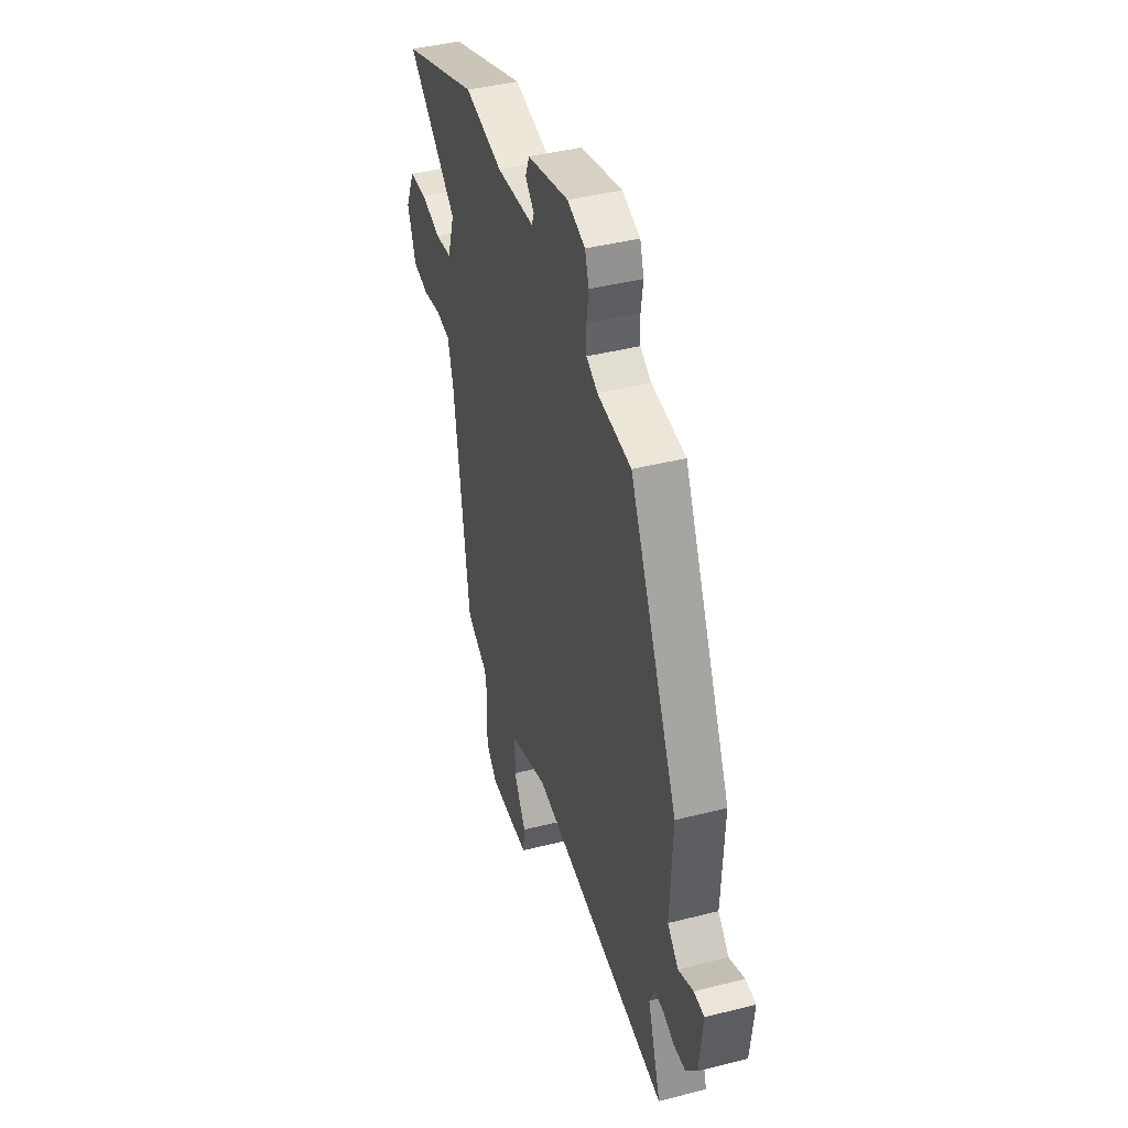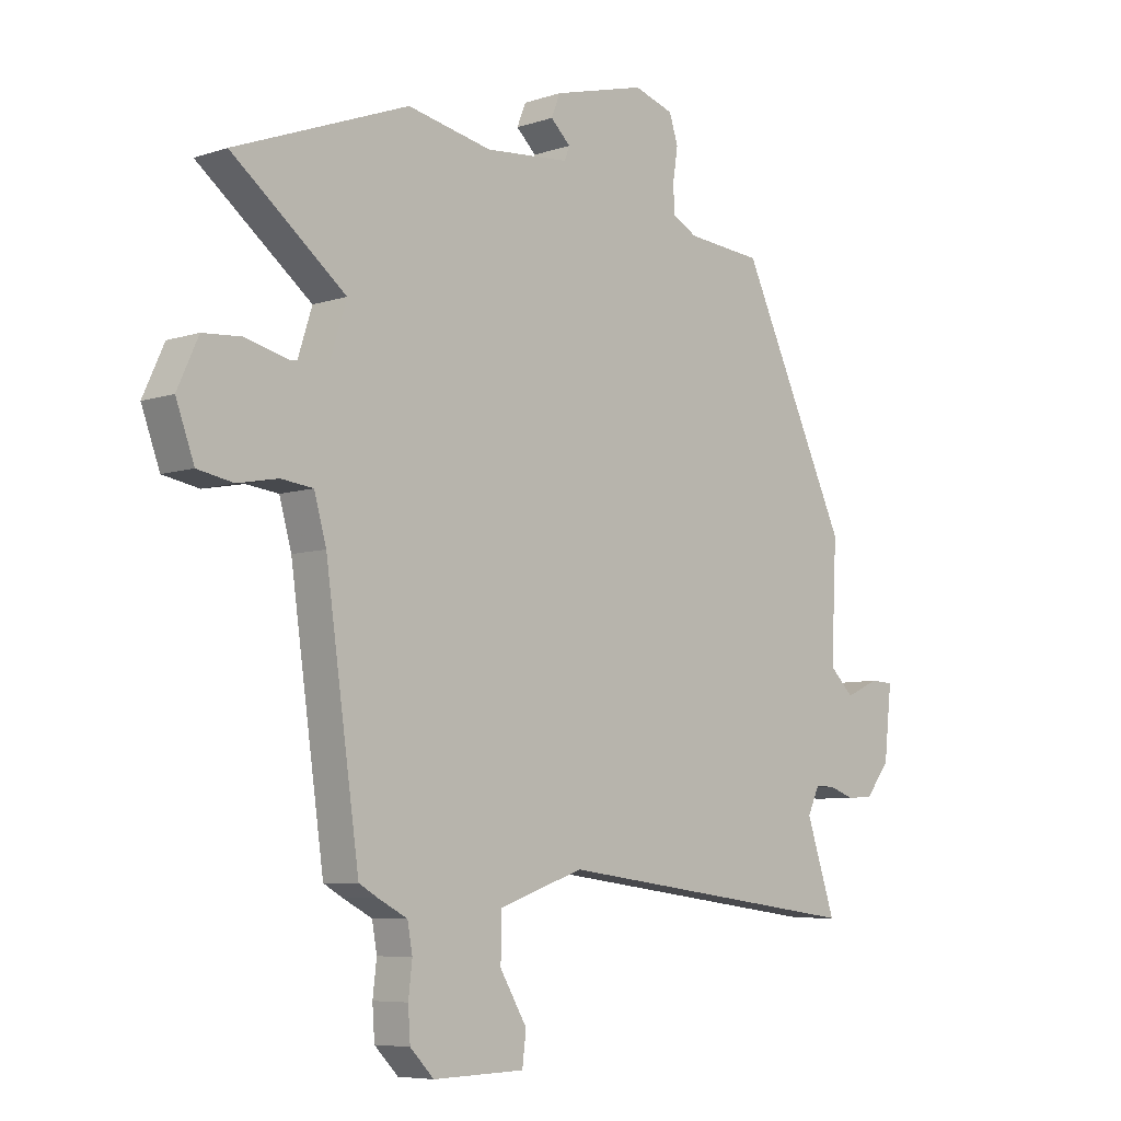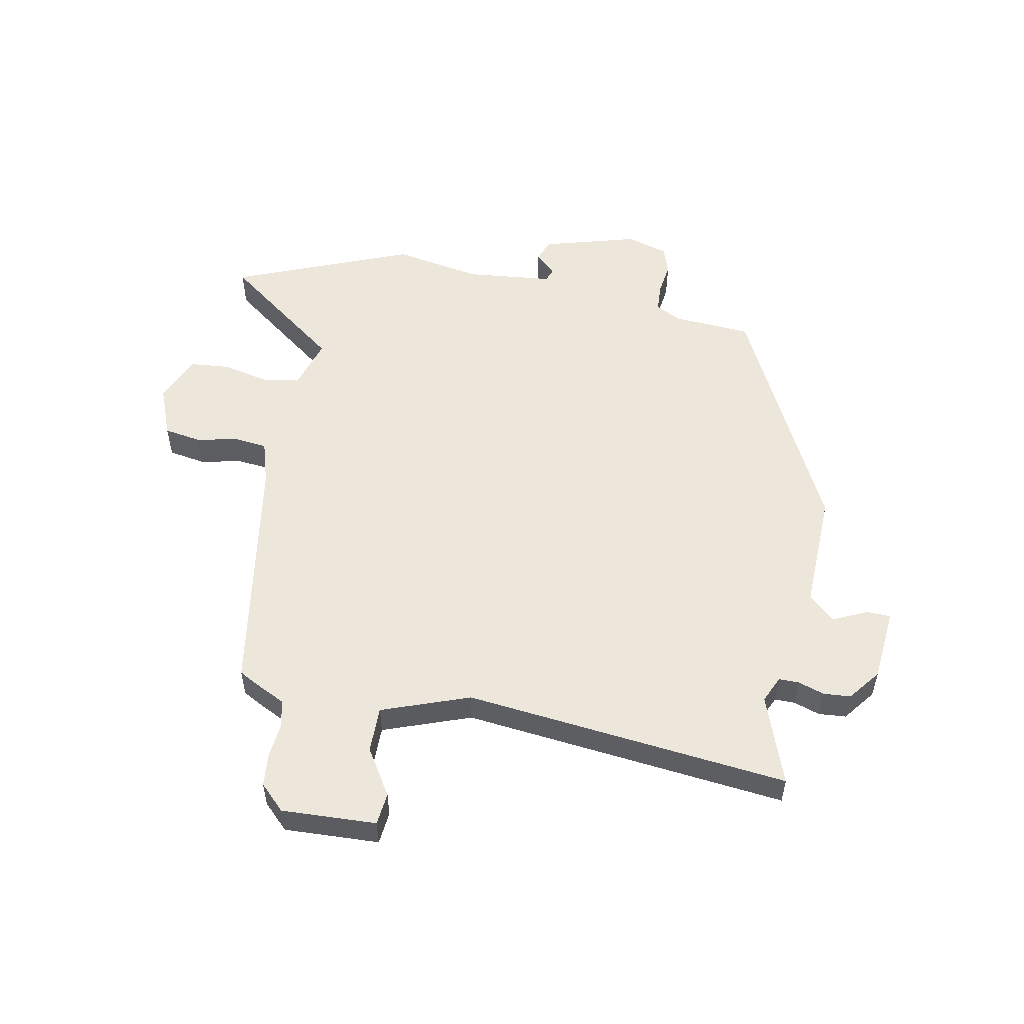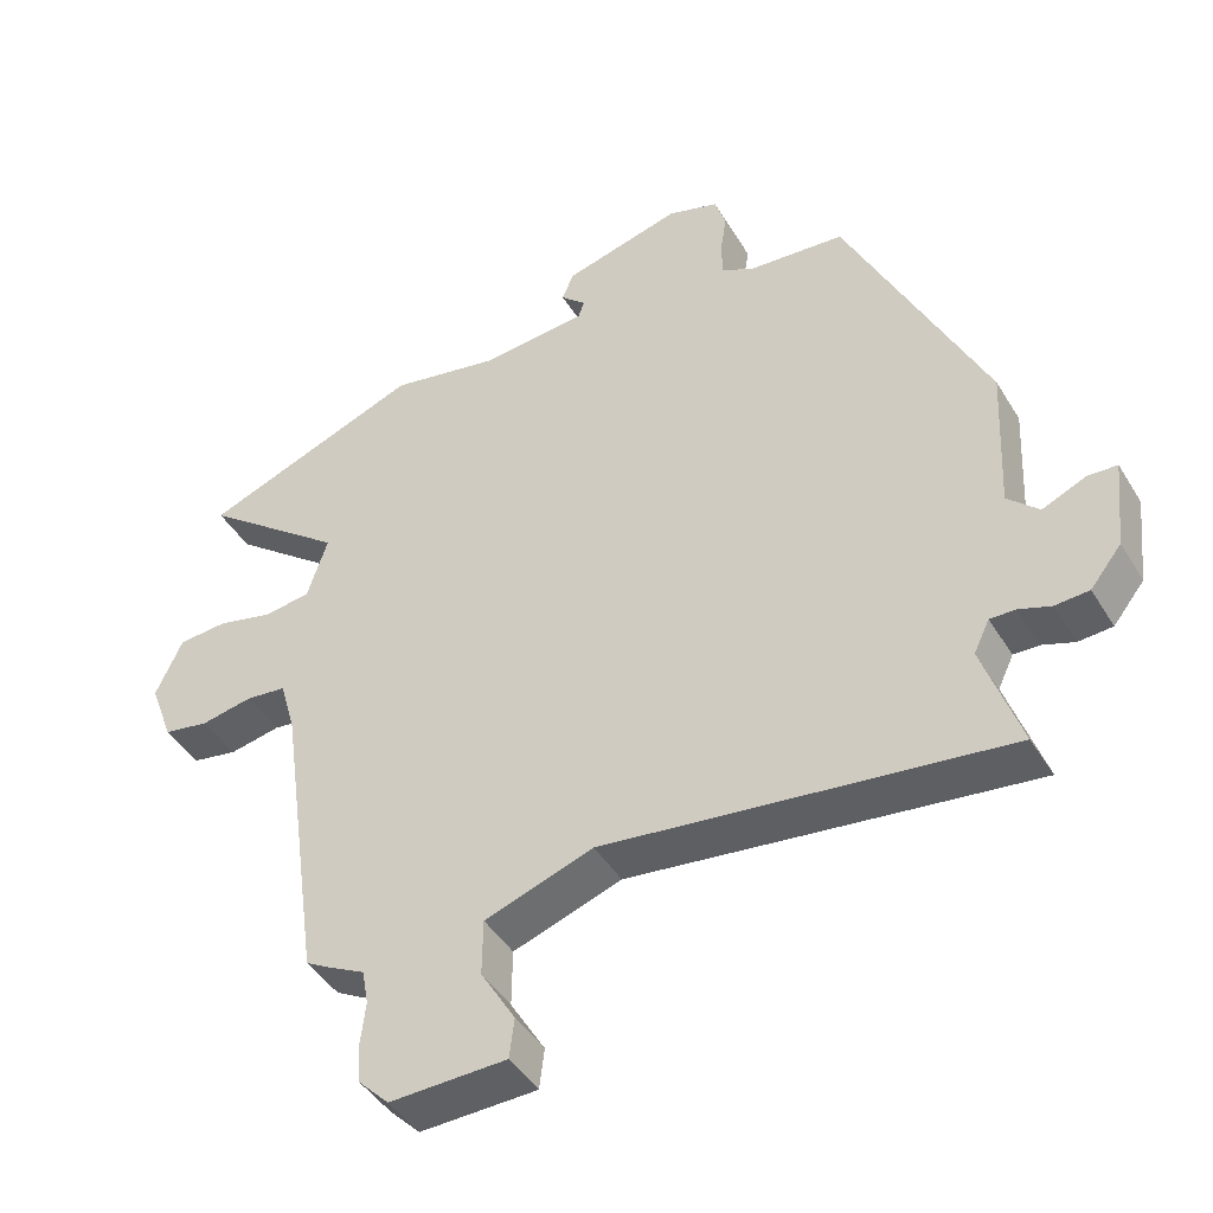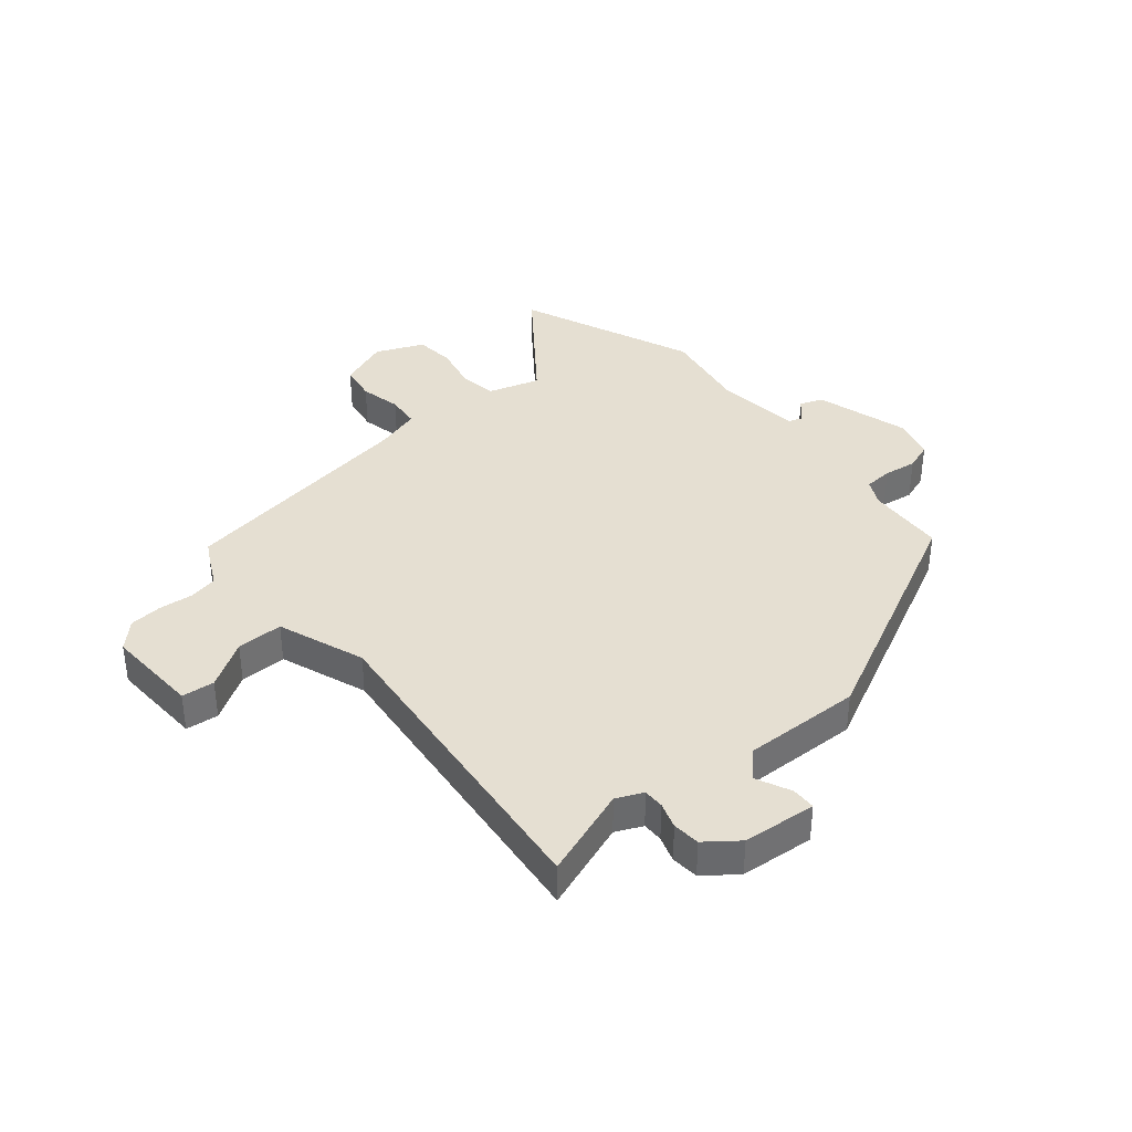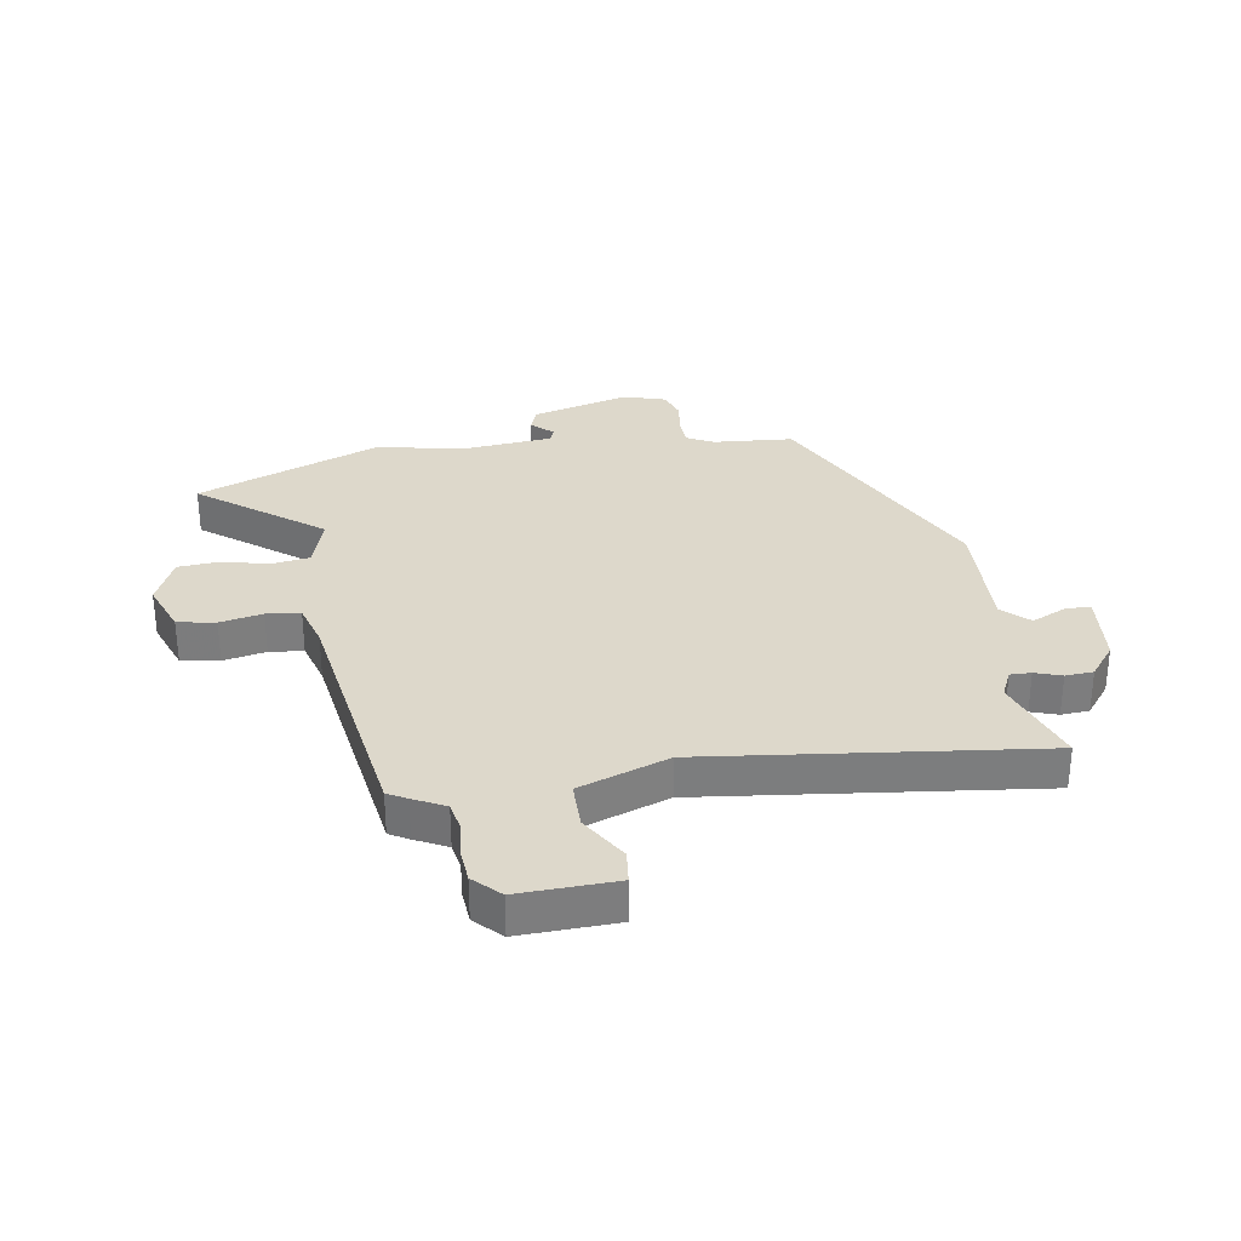
<metadata>
{"format":"obj","ext":"obj","renderer":"f3d","projection":"perspective","resolution":1024,"background":"white","views":[{"elev":42.1,"azim":-107.0,"up":"+Z"},{"elev":-6.7,"azim":134.1,"up":"+Z"},{"elev":53.7,"azim":-170.2,"up":"+Y"},{"elev":-44.4,"azim":-150.6,"up":"+Z"},{"elev":37.4,"azim":-131.1,"up":"+Y"},{"elev":31.2,"azim":170.3,"up":"+Y"}]}
</metadata>
<code>
v 0.452 0.07 -0.504
v 0.419 0.07 -0.523
v 0.365 0.07 -0.551
v 0.356 0.07 -0.601
v 0.363 0.07 -0.66
v 0.359 0.07 -0.718
v 0.316 0.07 -0.762
v 0.15 0.07 -0.758
v 0.143 0.07 -0.701
v 0.192 0.07 -0.619
v 0.191 0.07 -0.538
v 0.037 0.07 -0.485
v -0.53 0.07 -0.558
v -0.477 0.07 -0.4
v -0.499 0.07 -0.354
v -0.535 0.07 -0.355
v -0.58 0.07 -0.371
v -0.628 0.07 -0.368
v -0.672 0.07 -0.313
v -0.686 0.07 -0.185
v -0.644 0.07 -0.183
v -0.583 0.07 -0.21
v -0.539 0.07 -0.167
v -0.549 0.07 0.041
v -0.353 0.07 0.457
v -0.216 0.07 0.469
v -0.171 0.07 0.493
v -0.169 0.07 0.543
v -0.178 0.07 0.601
v -0.162 0.07 0.65
v -0.09 0.07 0.673
v 0.077 0.07 0.629
v 0.093 0.07 0.589
v 0.057 0.07 0.555
v 0.066 0.07 0.531
v 0.219 0.07 0.518
v 0.372 0.07 0.549
v 0.686 0.07 0.429
v 0.481 0.07 0.267
v 0.51 0.07 0.177
v 0.576 0.07 0.168
v 0.656 0.07 0.188
v 0.726 0.07 0.183
v 0.764 0.07 0.1
v 0.731 0.07 0.01
v 0.666 0.07 -0.002
v 0.593 0.07 0.012
v 0.535 0.07 0.005
v 0.513 0.07 -0.073
v 0.452 0 -0.504
v 0.419 0 -0.523
v 0.365 0 -0.551
v 0.356 0 -0.601
v 0.363 0 -0.66
v 0.359 0 -0.718
v 0.316 0 -0.762
v 0.15 0 -0.758
v 0.143 0 -0.701
v 0.192 0 -0.619
v 0.191 0 -0.538
v 0.037 0 -0.485
v -0.53 0 -0.558
v -0.477 0 -0.4
v -0.499 0 -0.354
v -0.535 0 -0.355
v -0.58 0 -0.371
v -0.628 0 -0.368
v -0.672 0 -0.313
v -0.686 0 -0.185
v -0.644 0 -0.183
v -0.583 0 -0.21
v -0.539 0 -0.167
v -0.549 0 0.041
v -0.353 0 0.457
v -0.216 0 0.469
v -0.171 0 0.493
v -0.169 0 0.543
v -0.178 0 0.601
v -0.162 0 0.65
v -0.09 0 0.673
v 0.077 0 0.629
v 0.093 0 0.589
v 0.057 0 0.555
v 0.066 0 0.531
v 0.219 0 0.518
v 0.372 0 0.549
v 0.686 0 0.429
v 0.481 0 0.267
v 0.51 0 0.177
v 0.576 0 0.168
v 0.656 0 0.188
v 0.726 0 0.183
v 0.764 0 0.1
v 0.731 0 0.01
v 0.666 0 -0.002
v 0.593 0 0.012
v 0.535 0 0.005
v 0.513 0 -0.073
f 45 46 47
f 44 45 47
f 43 44 47
f 42 43 47
f 41 42 47
f 40 41 47 48
f 39 40 48 49
f 36 37 38 39
f 1 2 3
f 49 1 3
f 39 49 3
f 36 39 3
f 35 36 3
f 32 33 34
f 31 32 34
f 30 31 34
f 29 30 34
f 28 29 34
f 35 3 4
f 34 35 4
f 28 34 4
f 27 28 4
f 23 24 25 26
f 20 21 22
f 19 20 22
f 18 19 22
f 17 18 22
f 16 17 22
f 15 16 22 23
f 23 26 27
f 15 23 27
f 14 15 27
f 8 9 10
f 7 8 10
f 6 7 10
f 5 6 10
f 4 5 10
f 4 10 11
f 27 4 11
f 12 13 14 27
f 11 12 27
f 96 95 94
f 96 94 93
f 96 93 92
f 96 92 91
f 96 91 90
f 97 96 90 89
f 98 97 89 88
f 88 87 86 85
f 52 51 50
f 52 50 98
f 52 98 88
f 52 88 85
f 52 85 84
f 83 82 81
f 83 81 80
f 83 80 79
f 83 79 78
f 83 78 77
f 53 52 84
f 53 84 83
f 53 83 77
f 53 77 76
f 75 74 73 72
f 71 70 69
f 71 69 68
f 71 68 67
f 71 67 66
f 71 66 65
f 72 71 65 64
f 76 75 72
f 76 72 64
f 76 64 63
f 59 58 57
f 59 57 56
f 59 56 55
f 59 55 54
f 59 54 53
f 60 59 53
f 60 53 76
f 76 63 62 61
f 76 61 60
f 1 50 51 2
f 2 51 52 3
f 3 52 53 4
f 4 53 54 5
f 5 54 55 6
f 6 55 56 7
f 7 56 57 8
f 8 57 58 9
f 9 58 59 10
f 10 59 60 11
f 11 60 61 12
f 12 61 62 13
f 13 62 63 14
f 14 63 64 15
f 15 64 65 16
f 16 65 66 17
f 17 66 67 18
f 18 67 68 19
f 19 68 69 20
f 20 69 70 21
f 21 70 71 22
f 22 71 72 23
f 23 72 73 24
f 24 73 74 25
f 25 74 75 26
f 26 75 76 27
f 27 76 77 28
f 28 77 78 29
f 29 78 79 30
f 30 79 80 31
f 31 80 81 32
f 32 81 82 33
f 33 82 83 34
f 34 83 84 35
f 35 84 85 36
f 36 85 86 37
f 37 86 87 38
f 38 87 88 39
f 39 88 89 40
f 40 89 90 41
f 41 90 91 42
f 42 91 92 43
f 43 92 93 44
f 44 93 94 45
f 45 94 95 46
f 46 95 96 47
f 47 96 97 48
f 48 97 98 49
f 49 98 50 1

</code>
